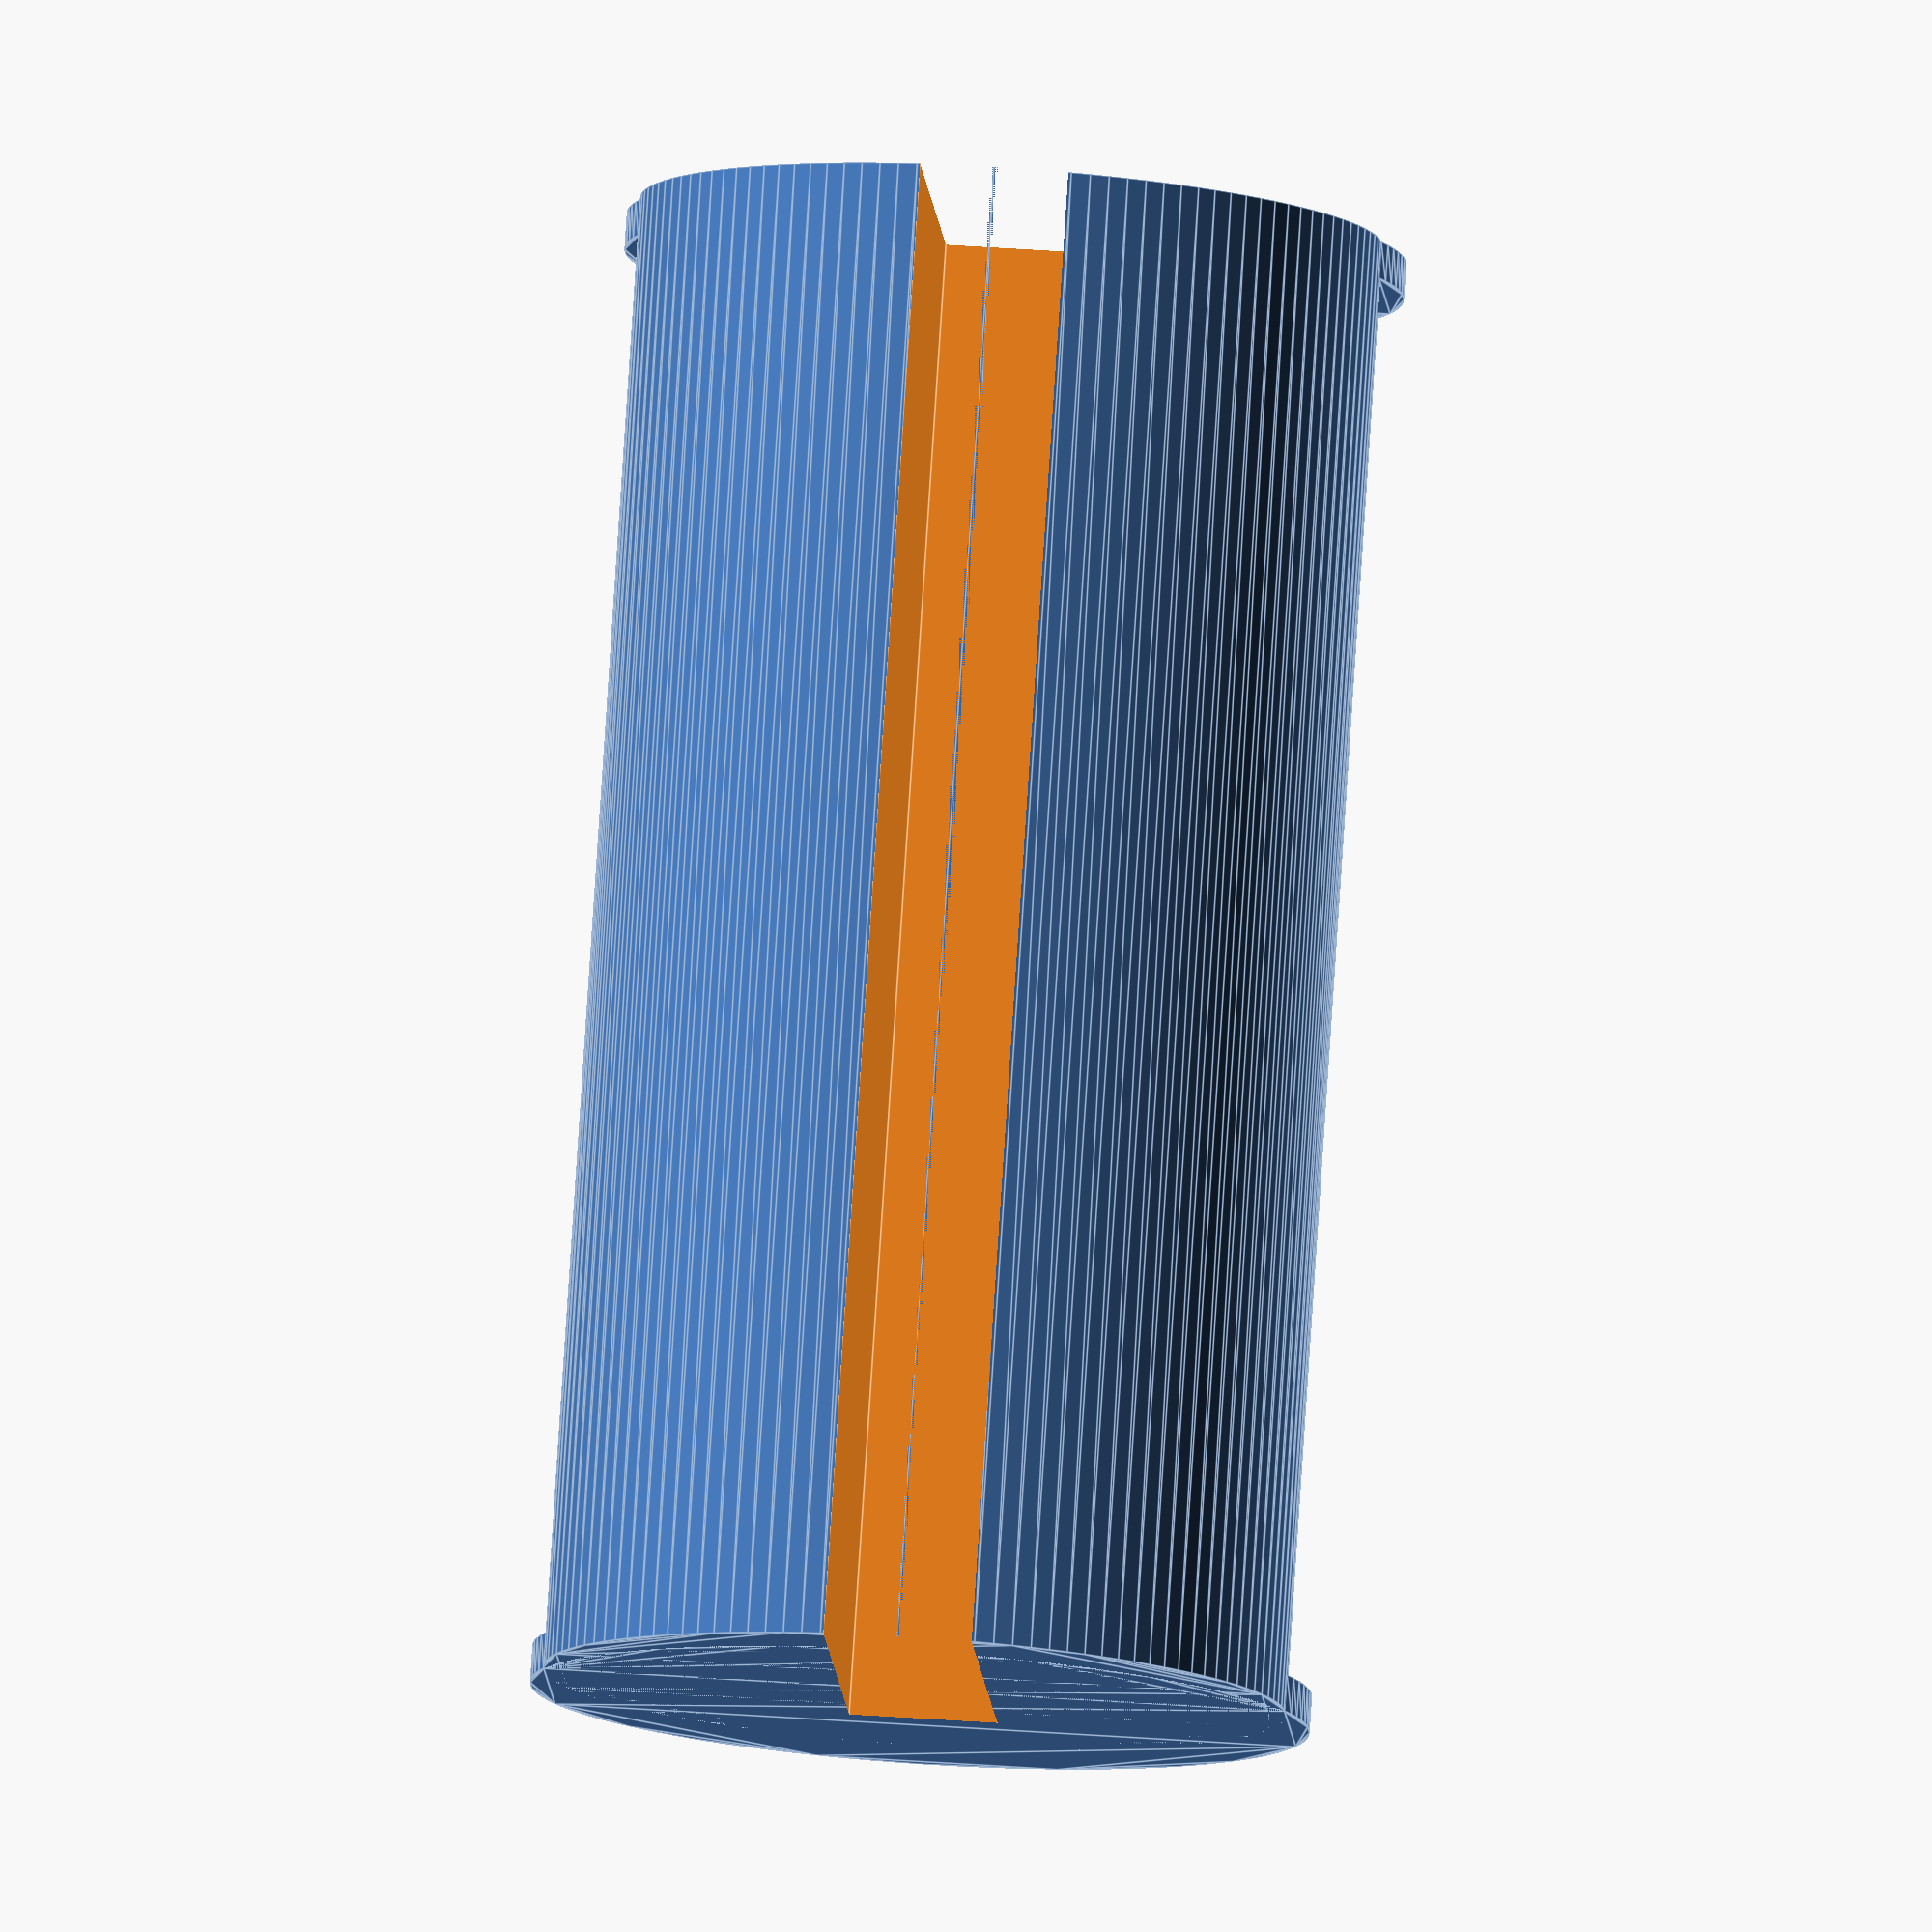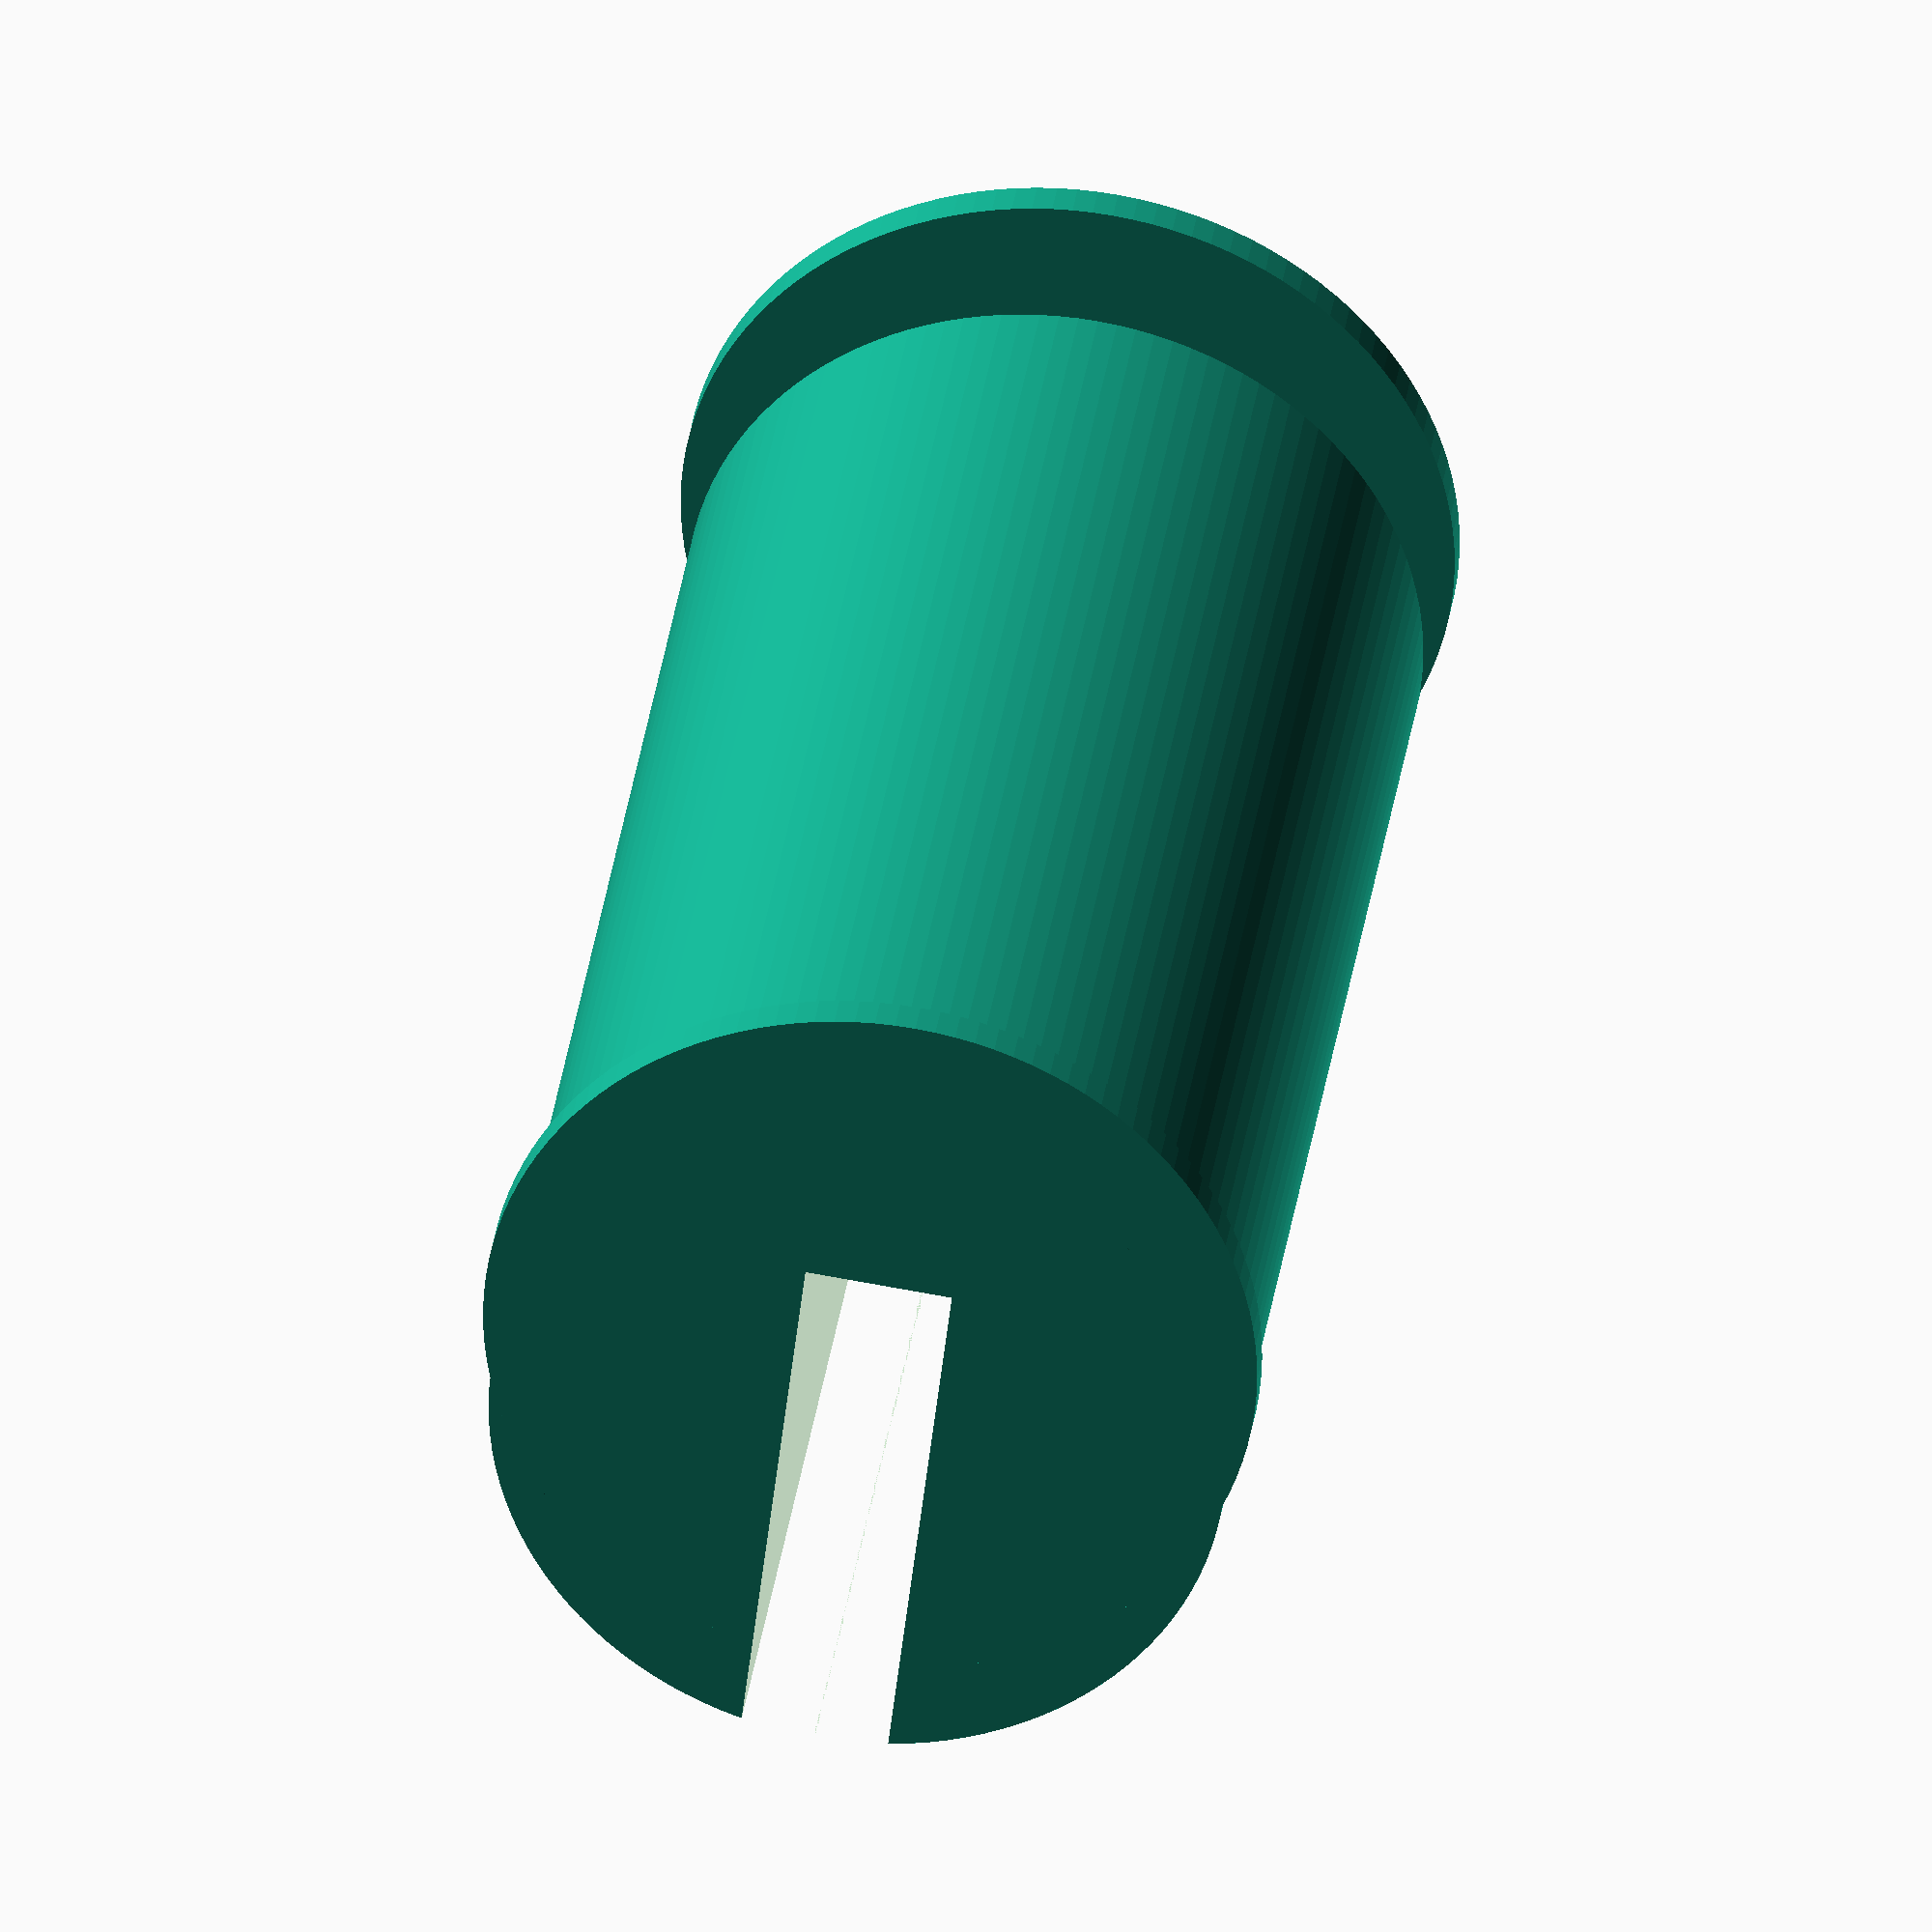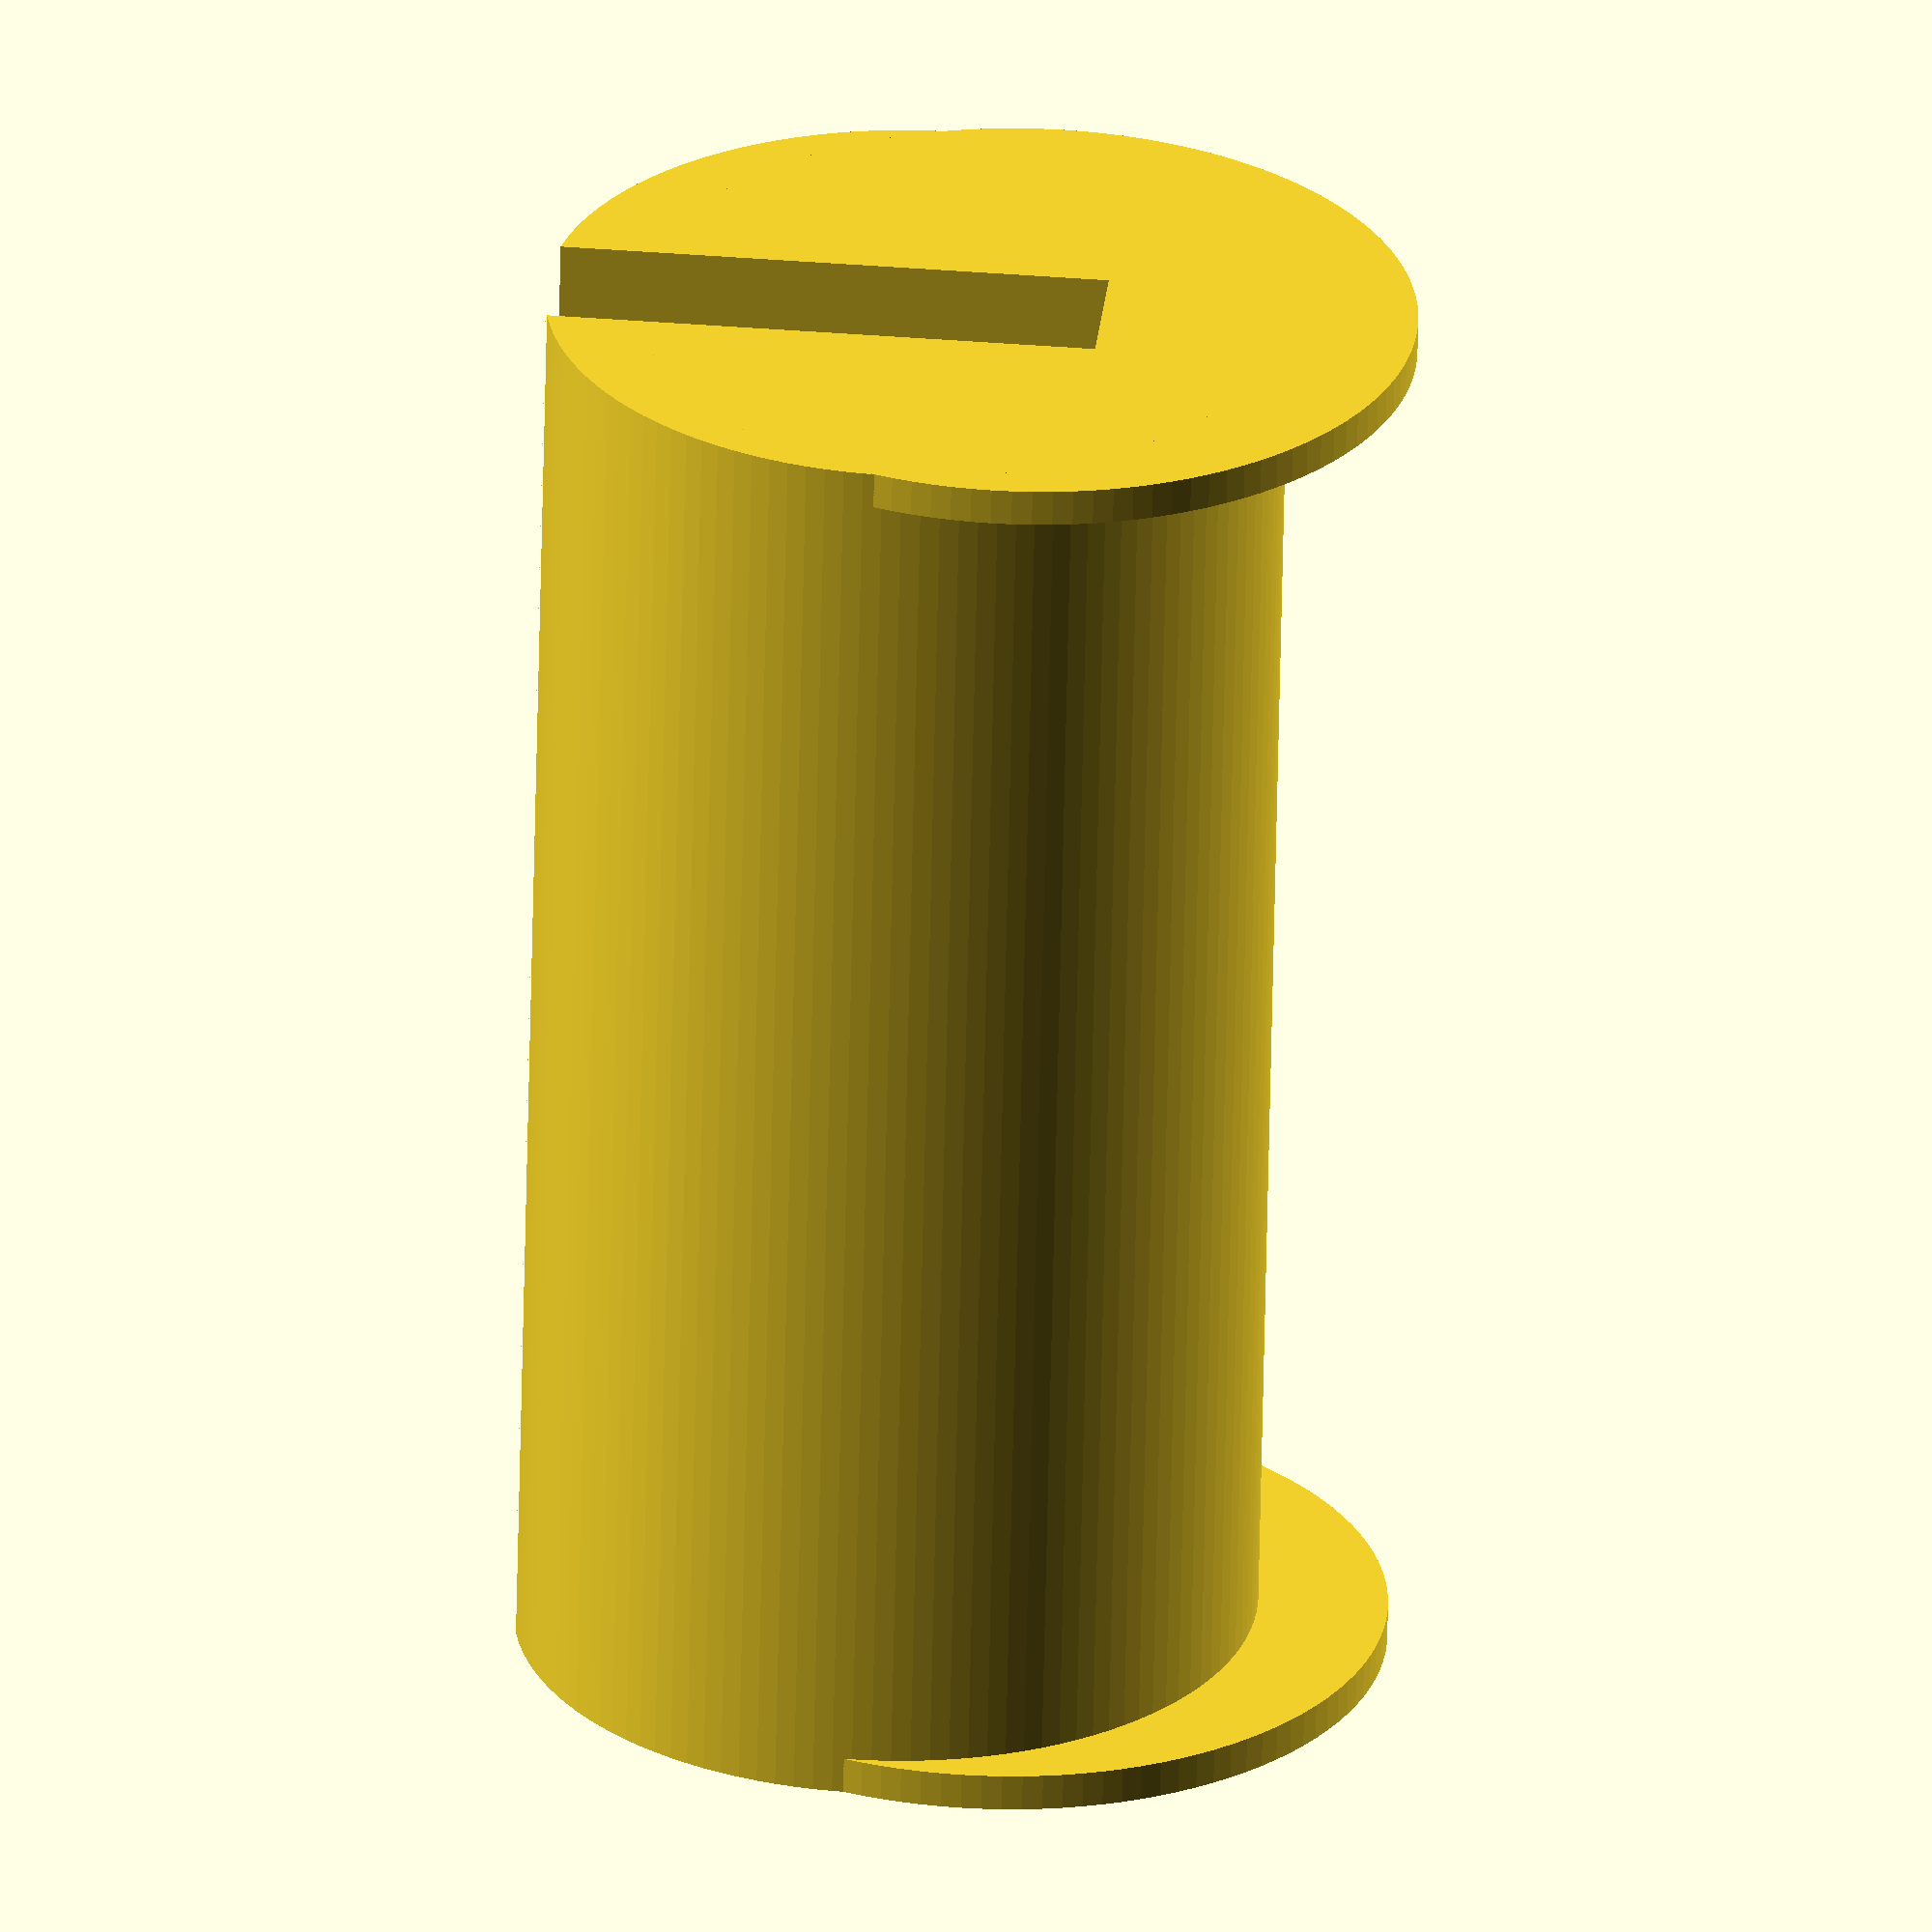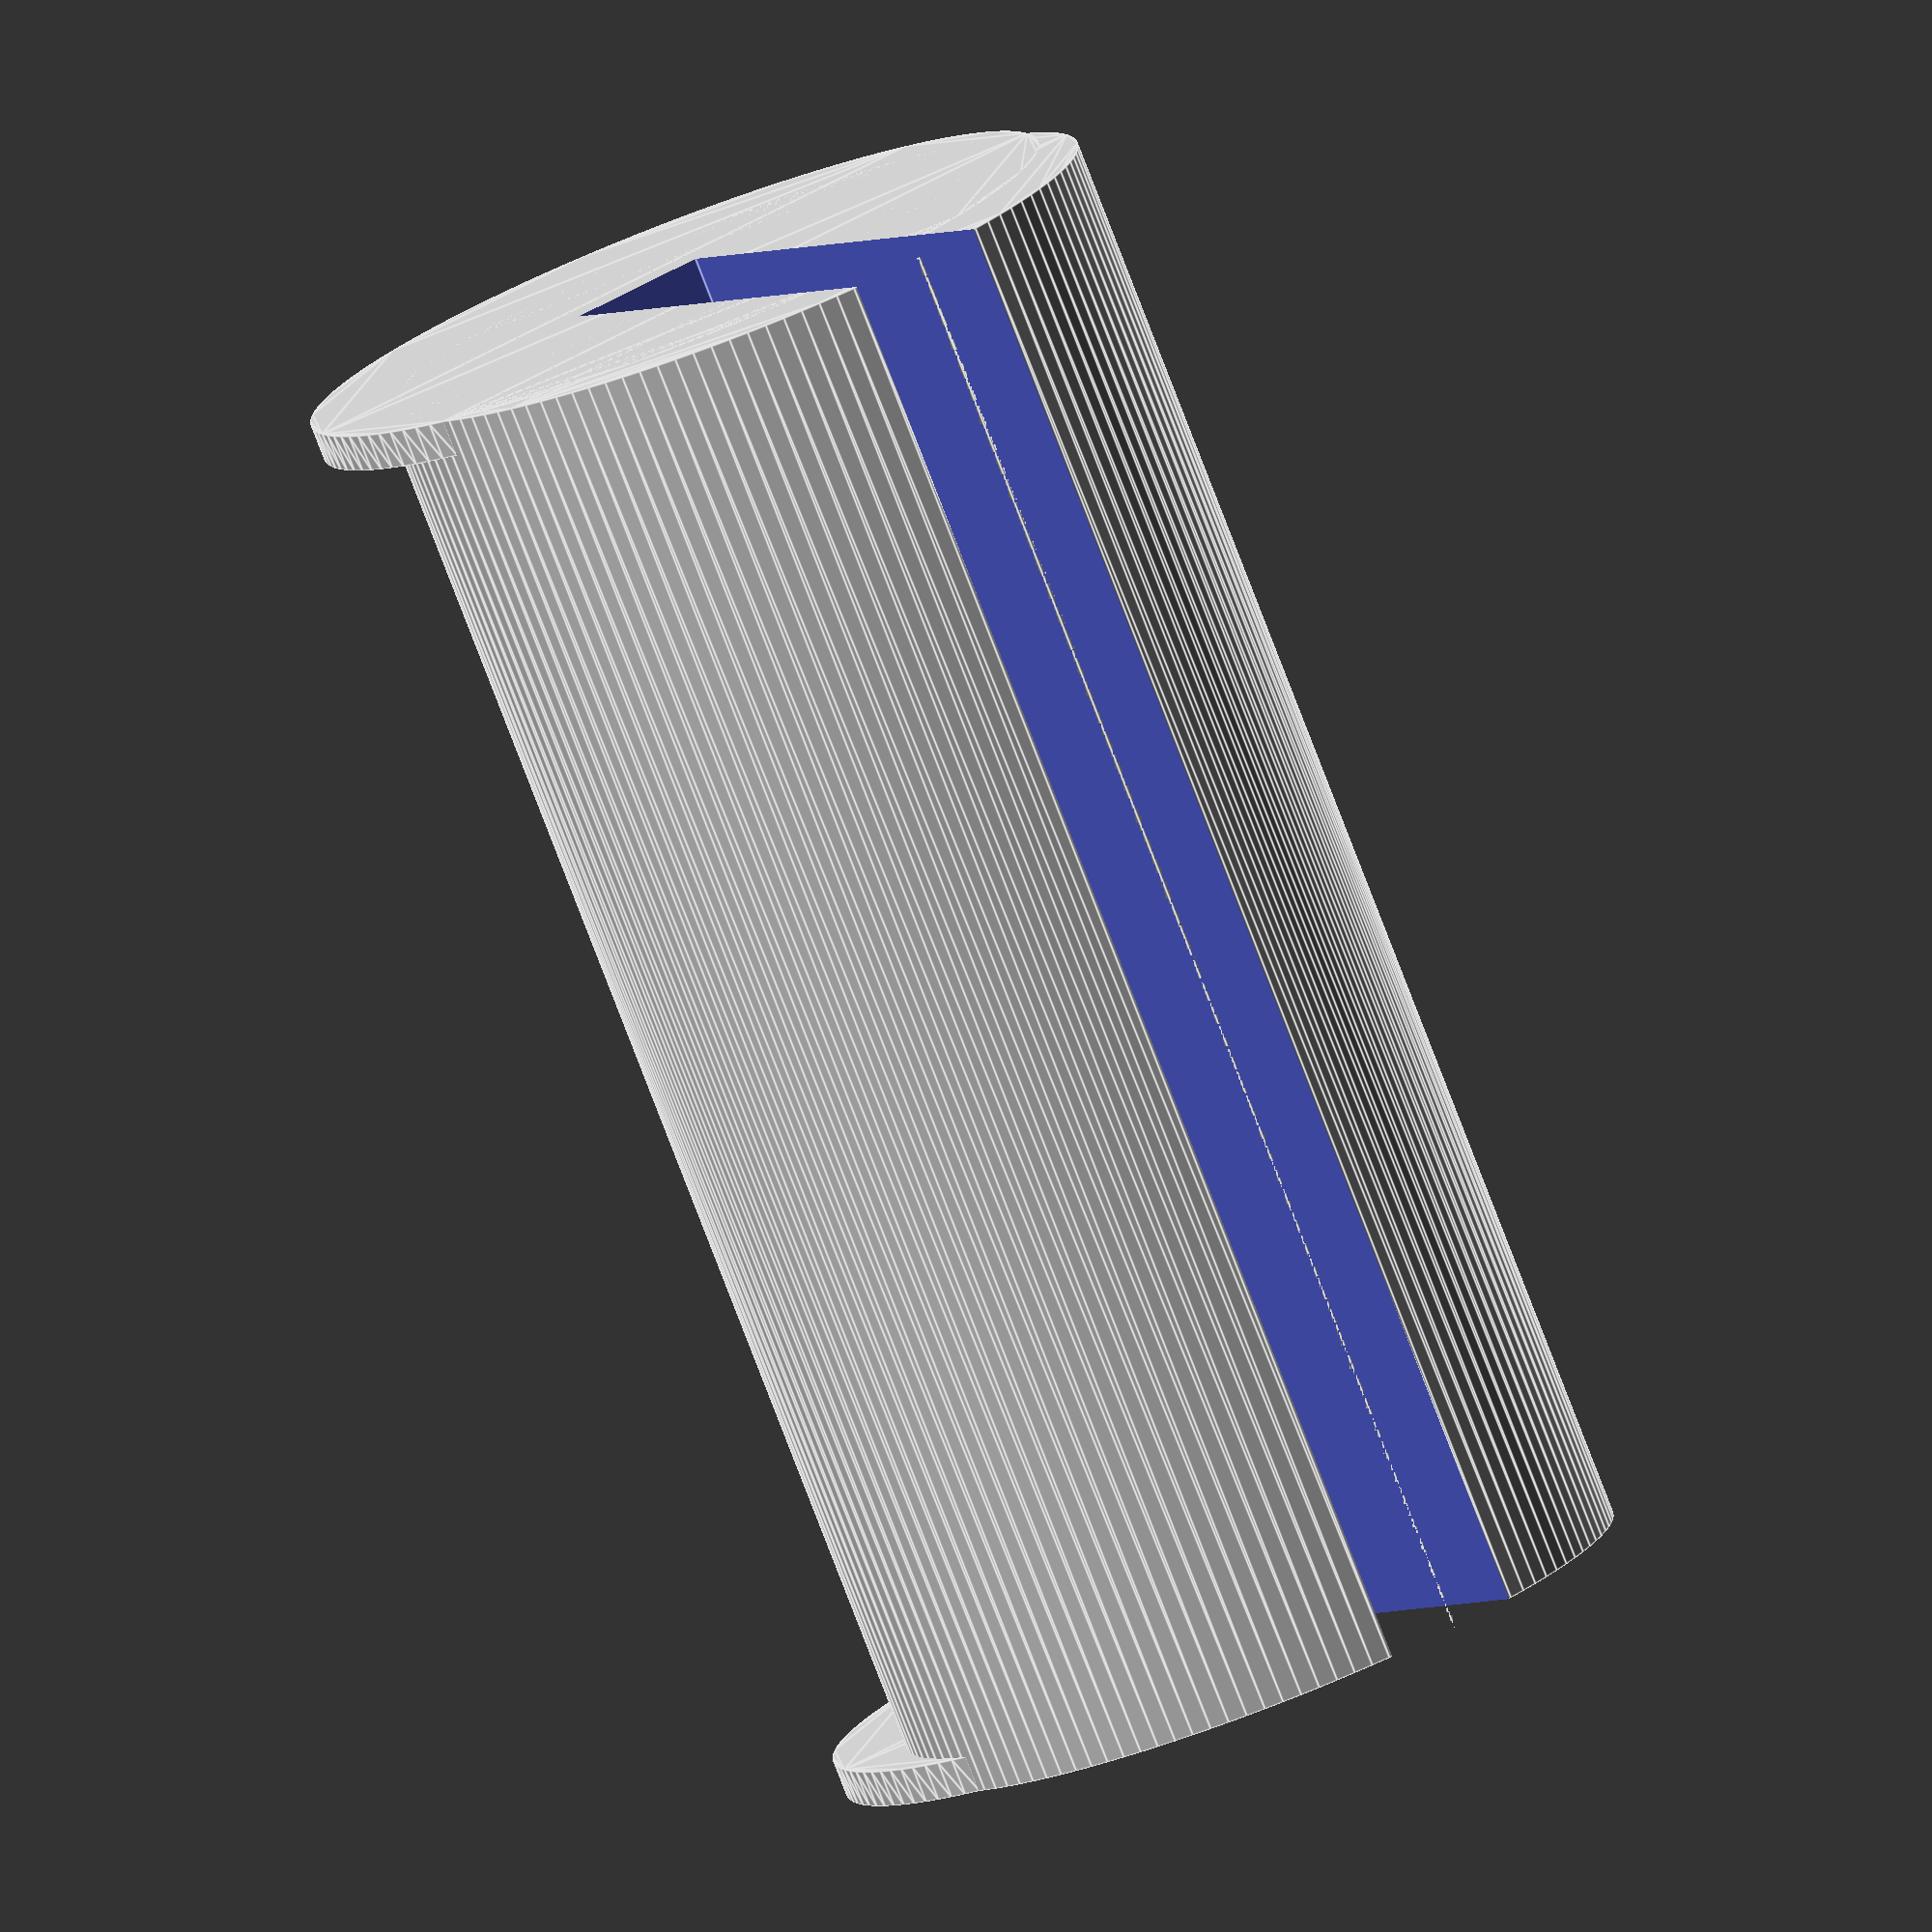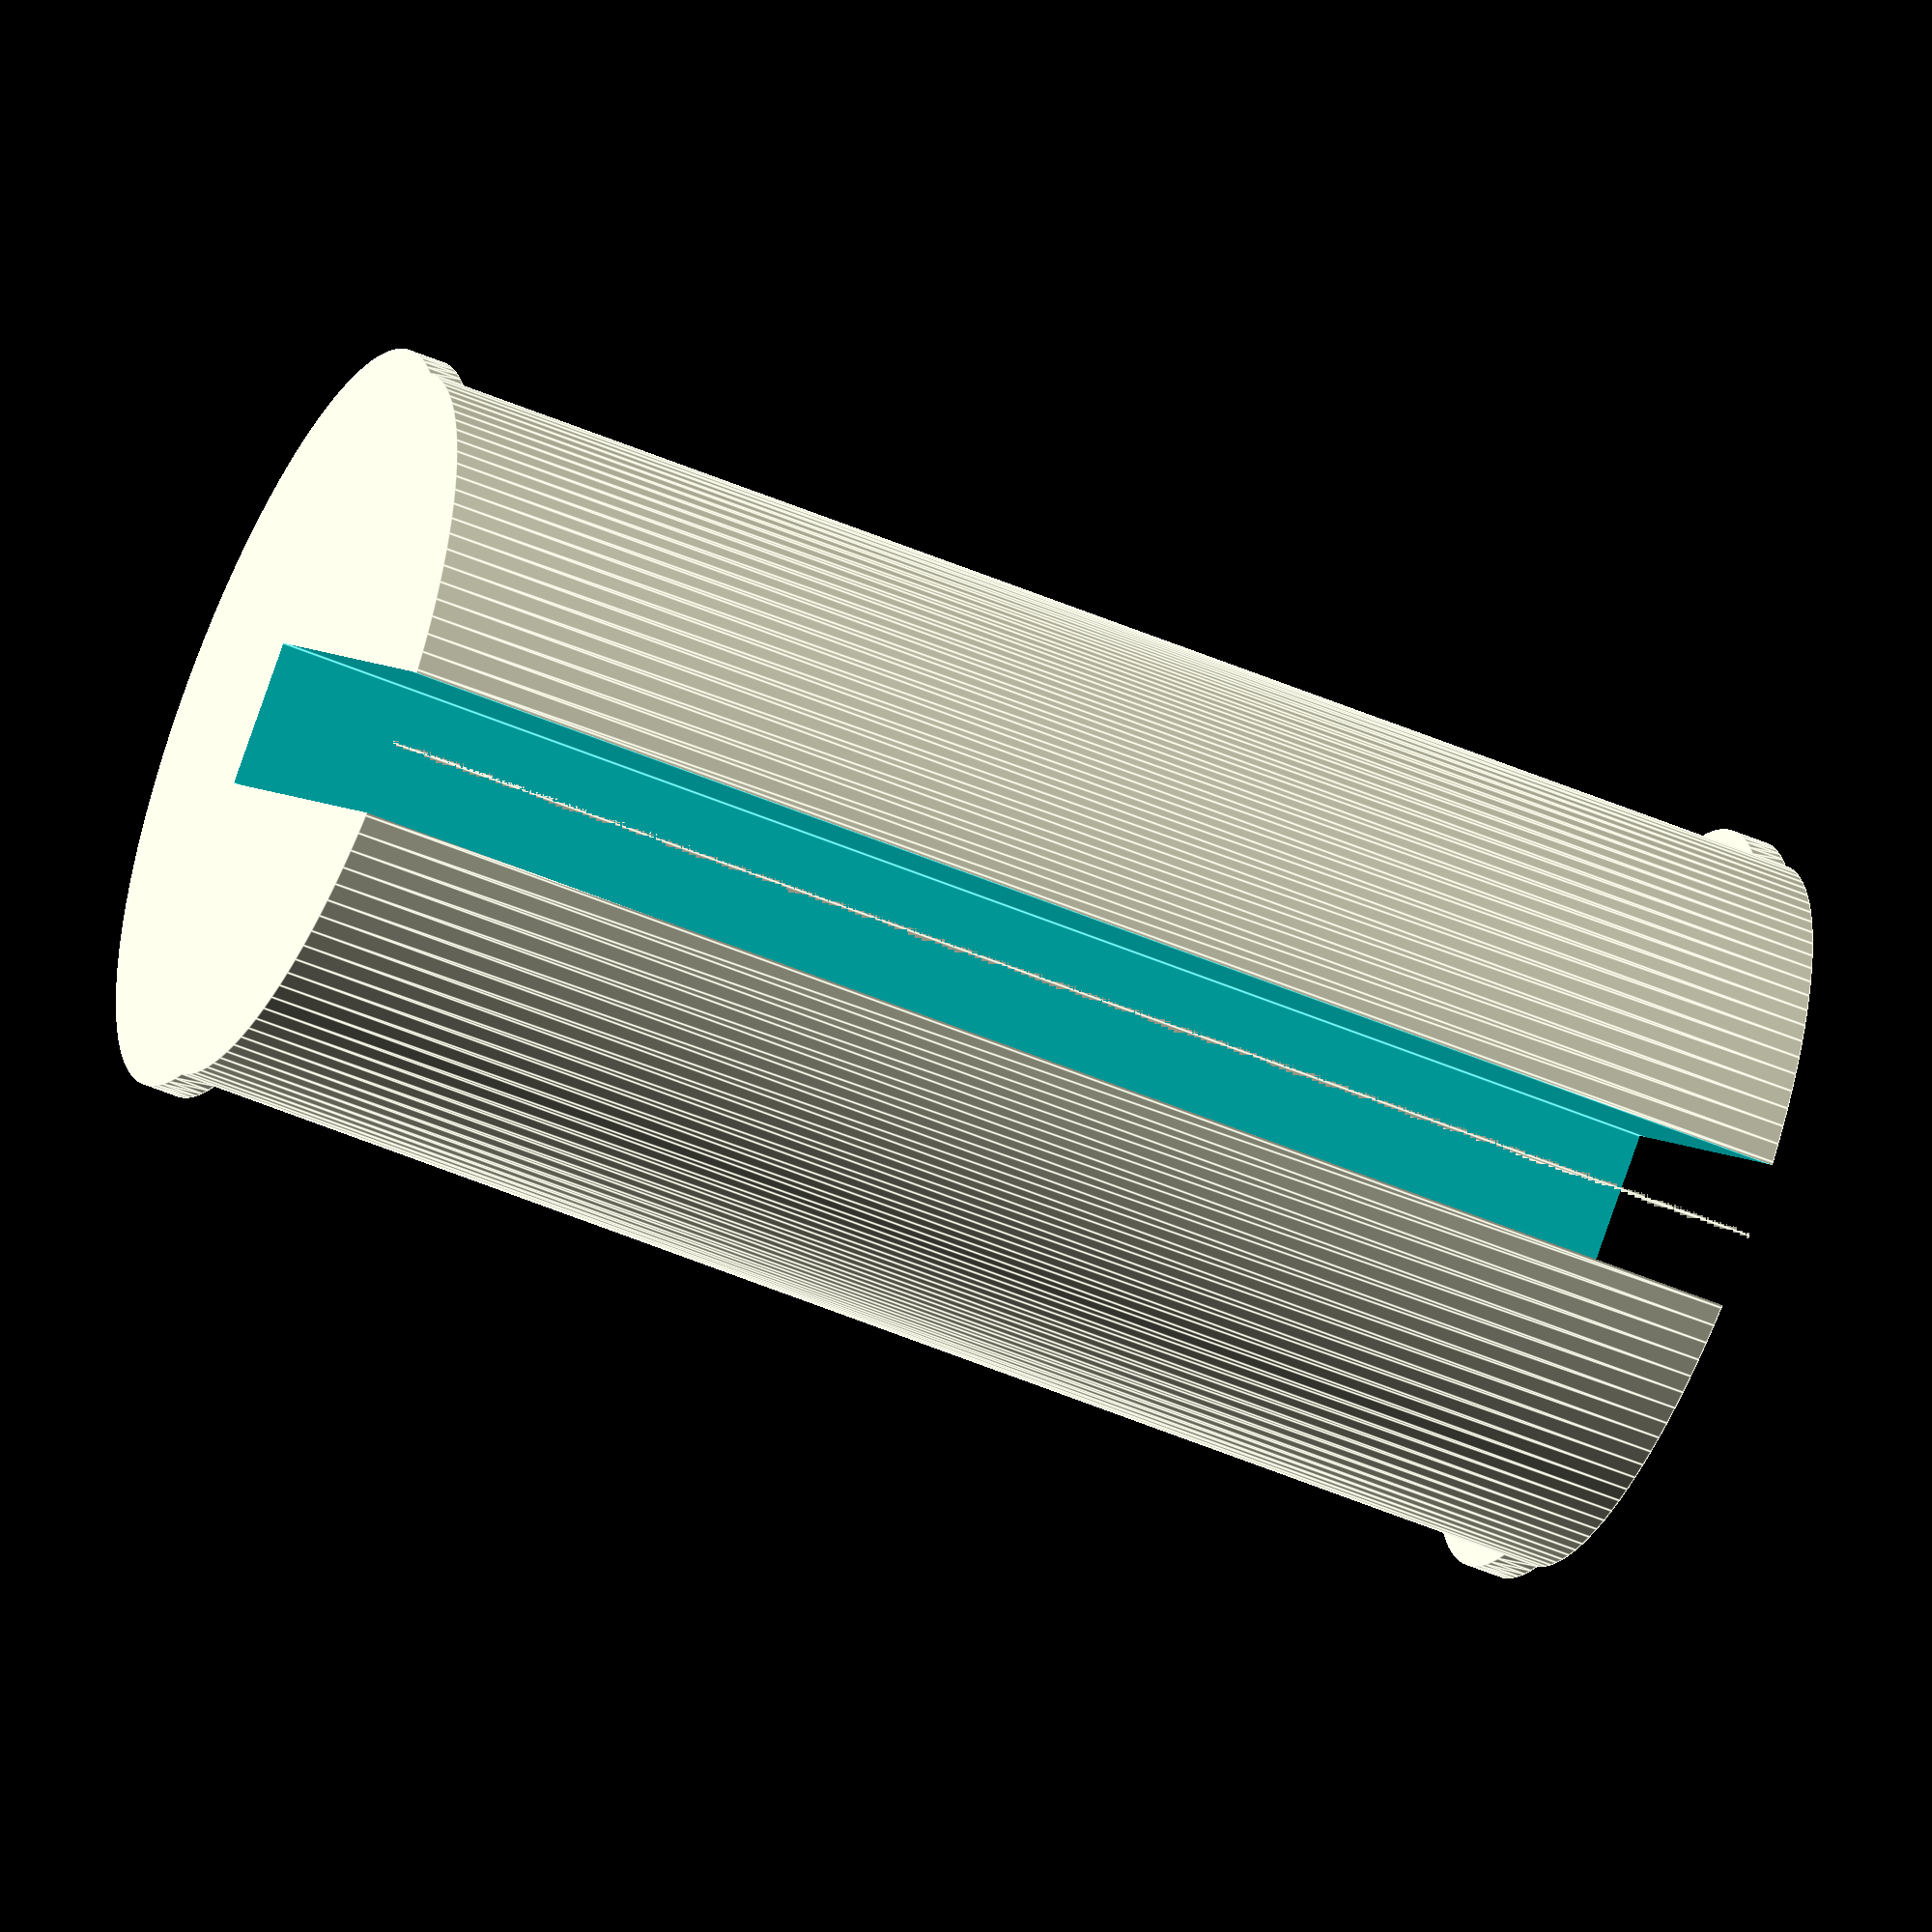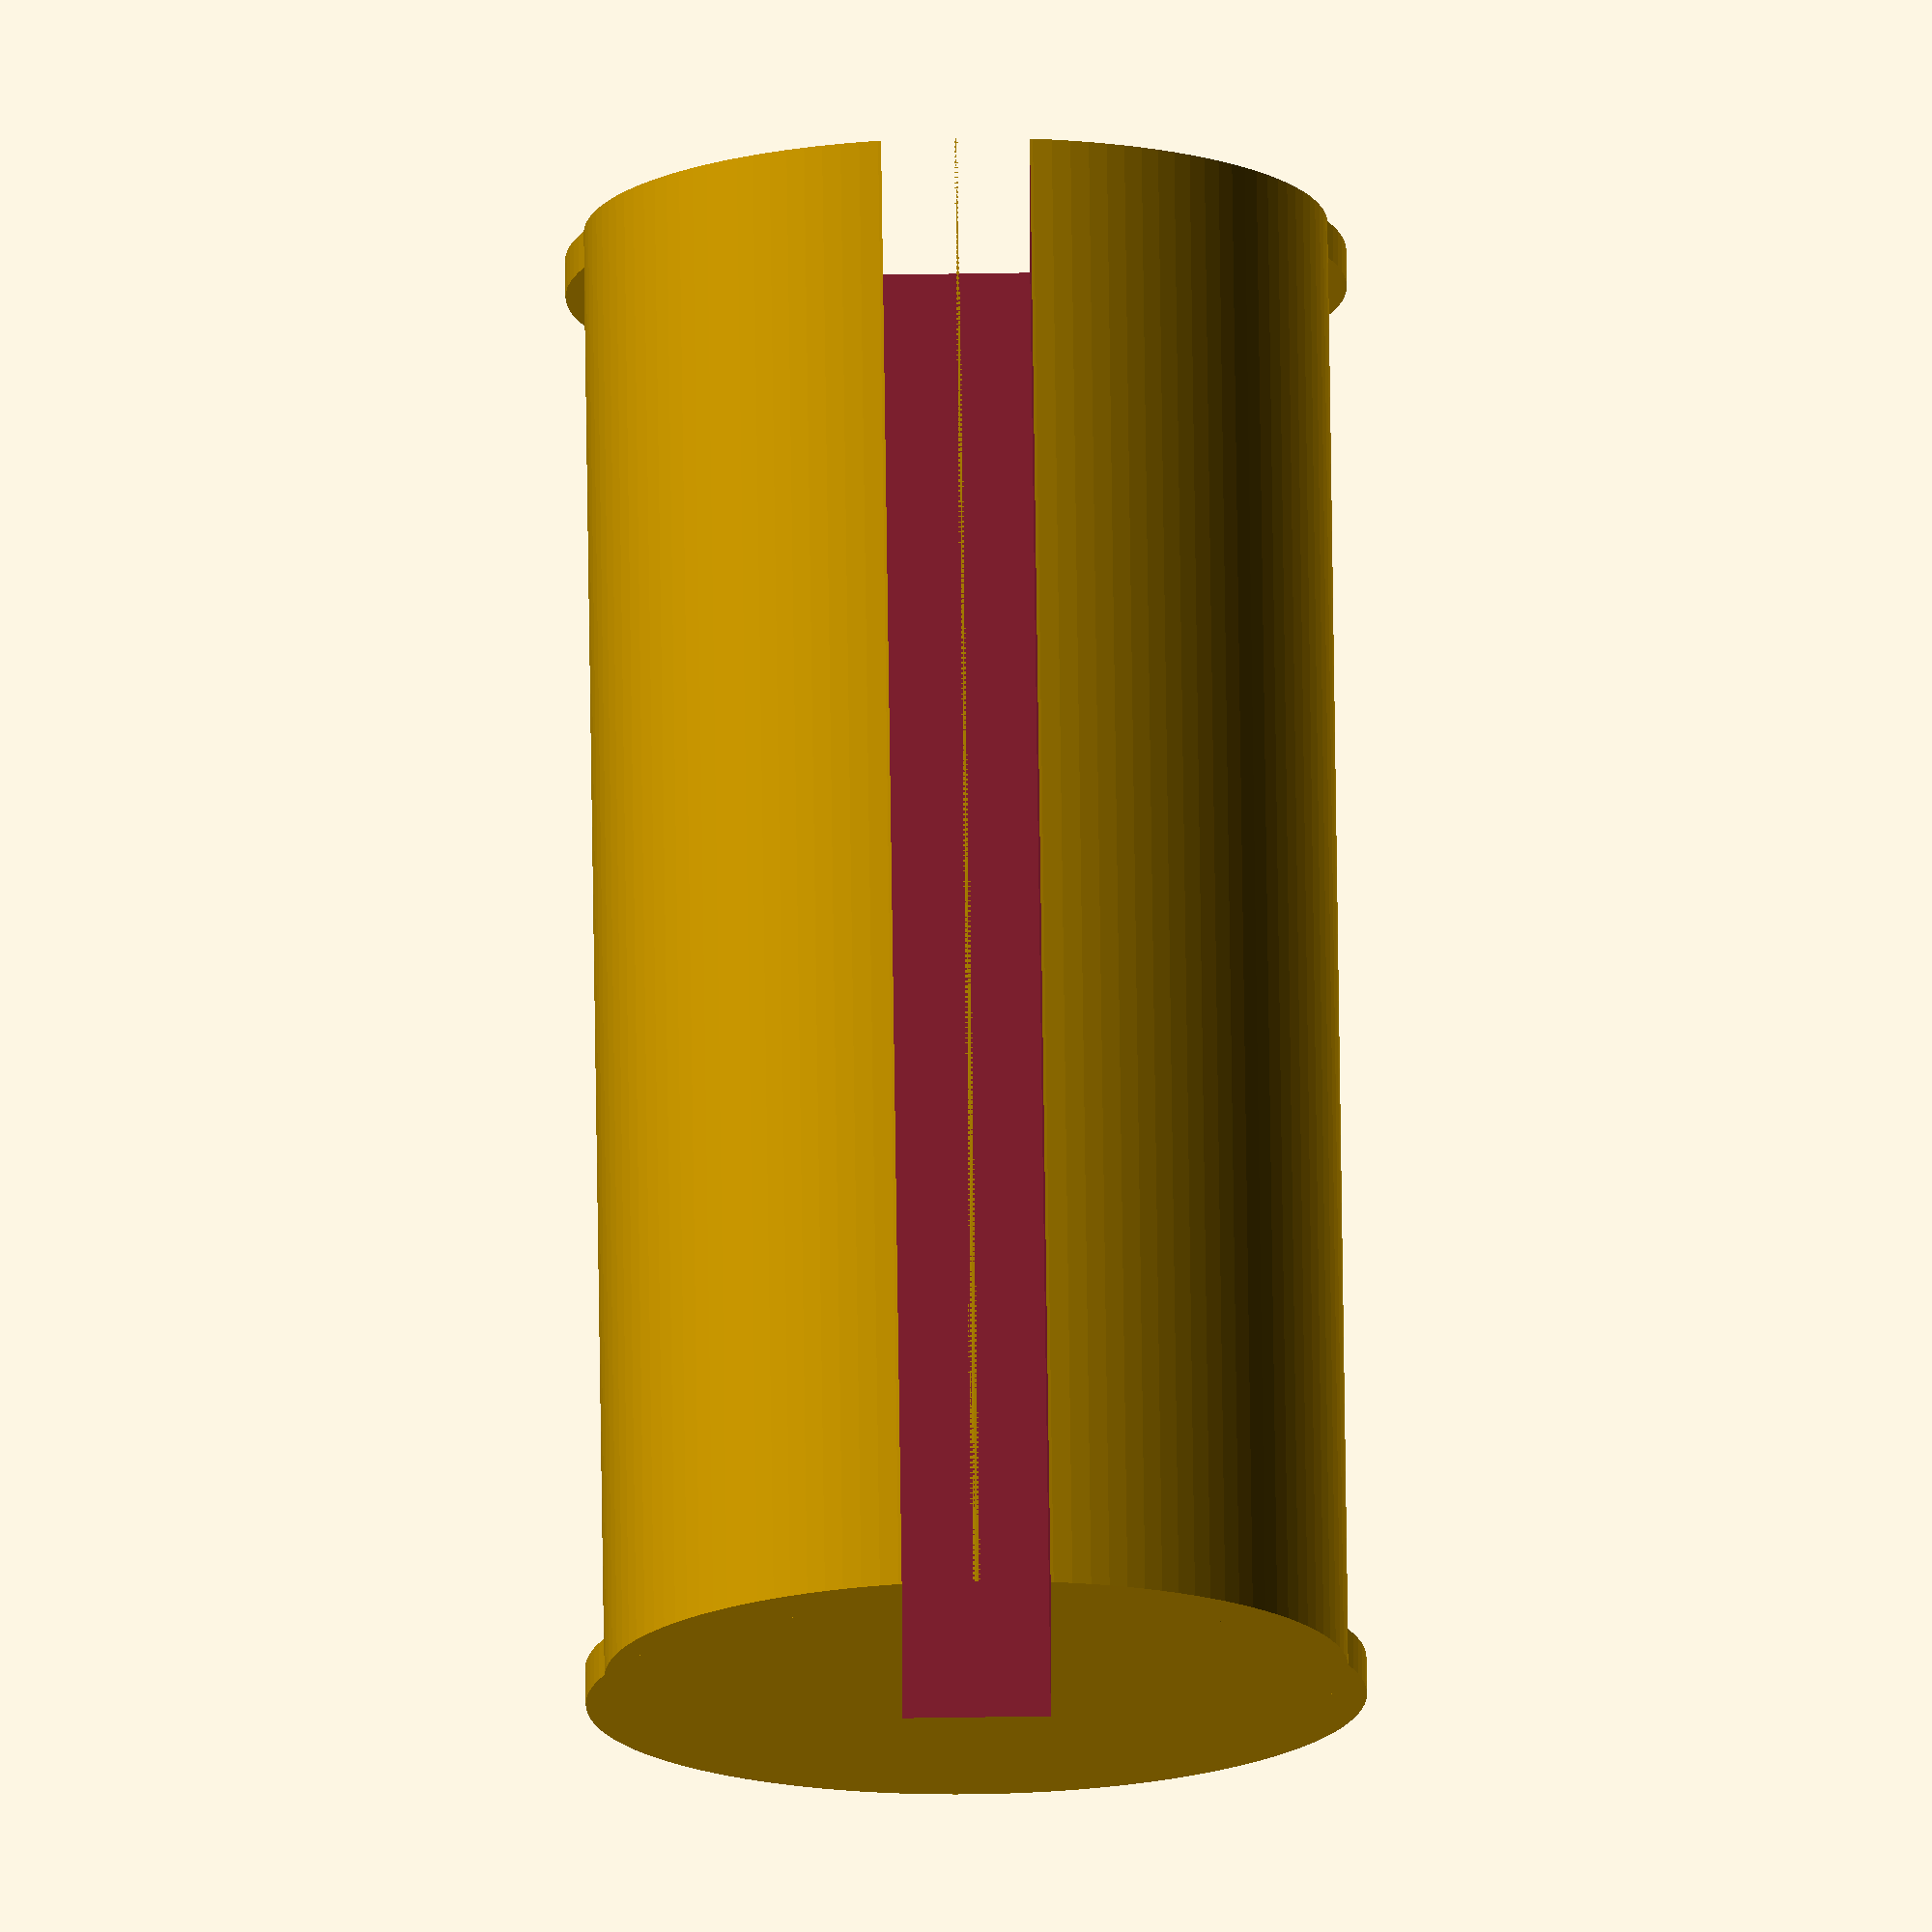
<openscad>
module tube(diameter, length) {
  radius = diameter / 2;
  linear_extrude(height = length)
  circle(r = radius);
}

$fn=120;
length=80;

rotate([90,0,0])
difference(){
  union(){
    tube(40,length);
    translate([-6,0,0])
    tube(42,2);
    translate([-6,0,length-2])
    tube(42,2);

  }
  translate([-10,-4,-5])
  cube([30,8,90]);
}

</openscad>
<views>
elev=134.2 azim=125.8 roll=85.4 proj=o view=edges
elev=284.7 azim=130.4 roll=280.3 proj=o view=solid
elev=152.4 azim=1.2 roll=174.7 proj=o view=solid
elev=141.3 azim=144.5 roll=128.3 proj=o view=edges
elev=91.9 azim=104.8 roll=160.5 proj=o view=edges
elev=282.5 azim=271.6 roll=269.2 proj=o view=solid
</views>
